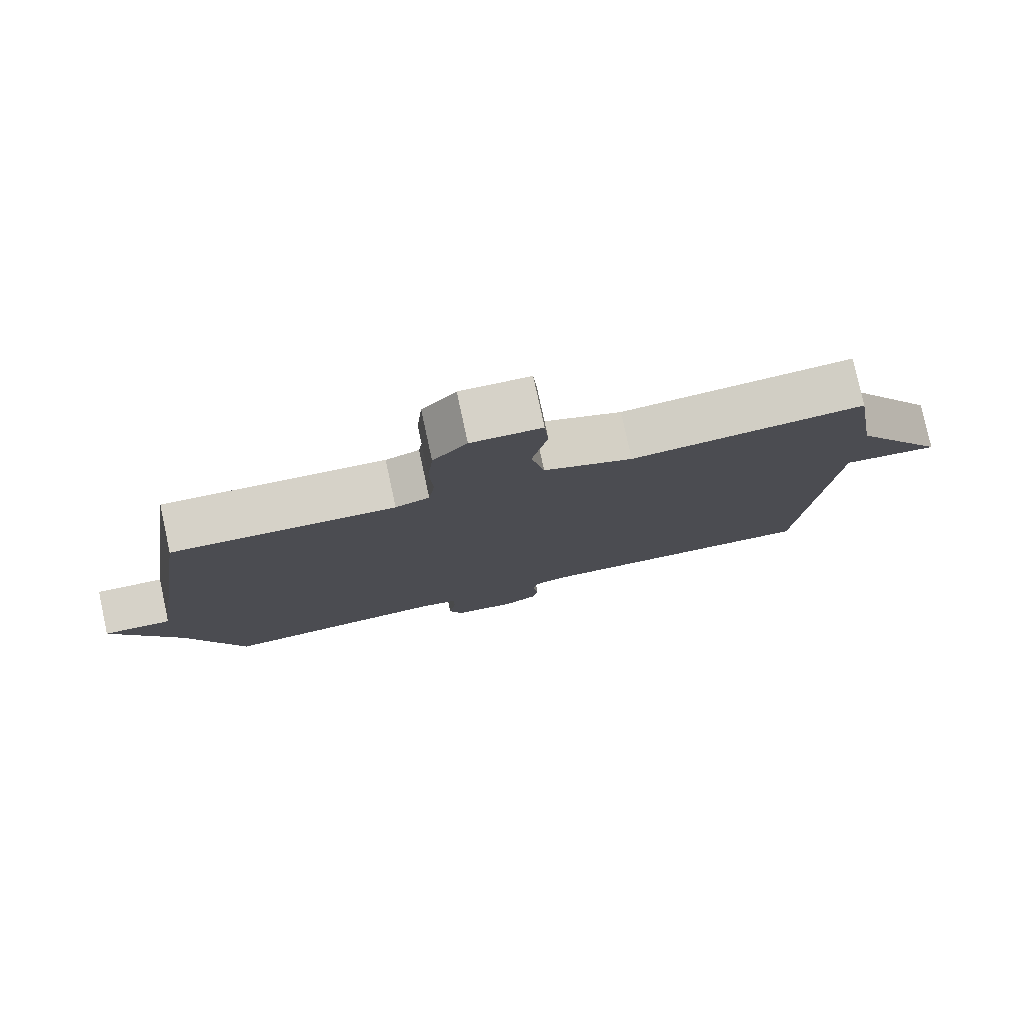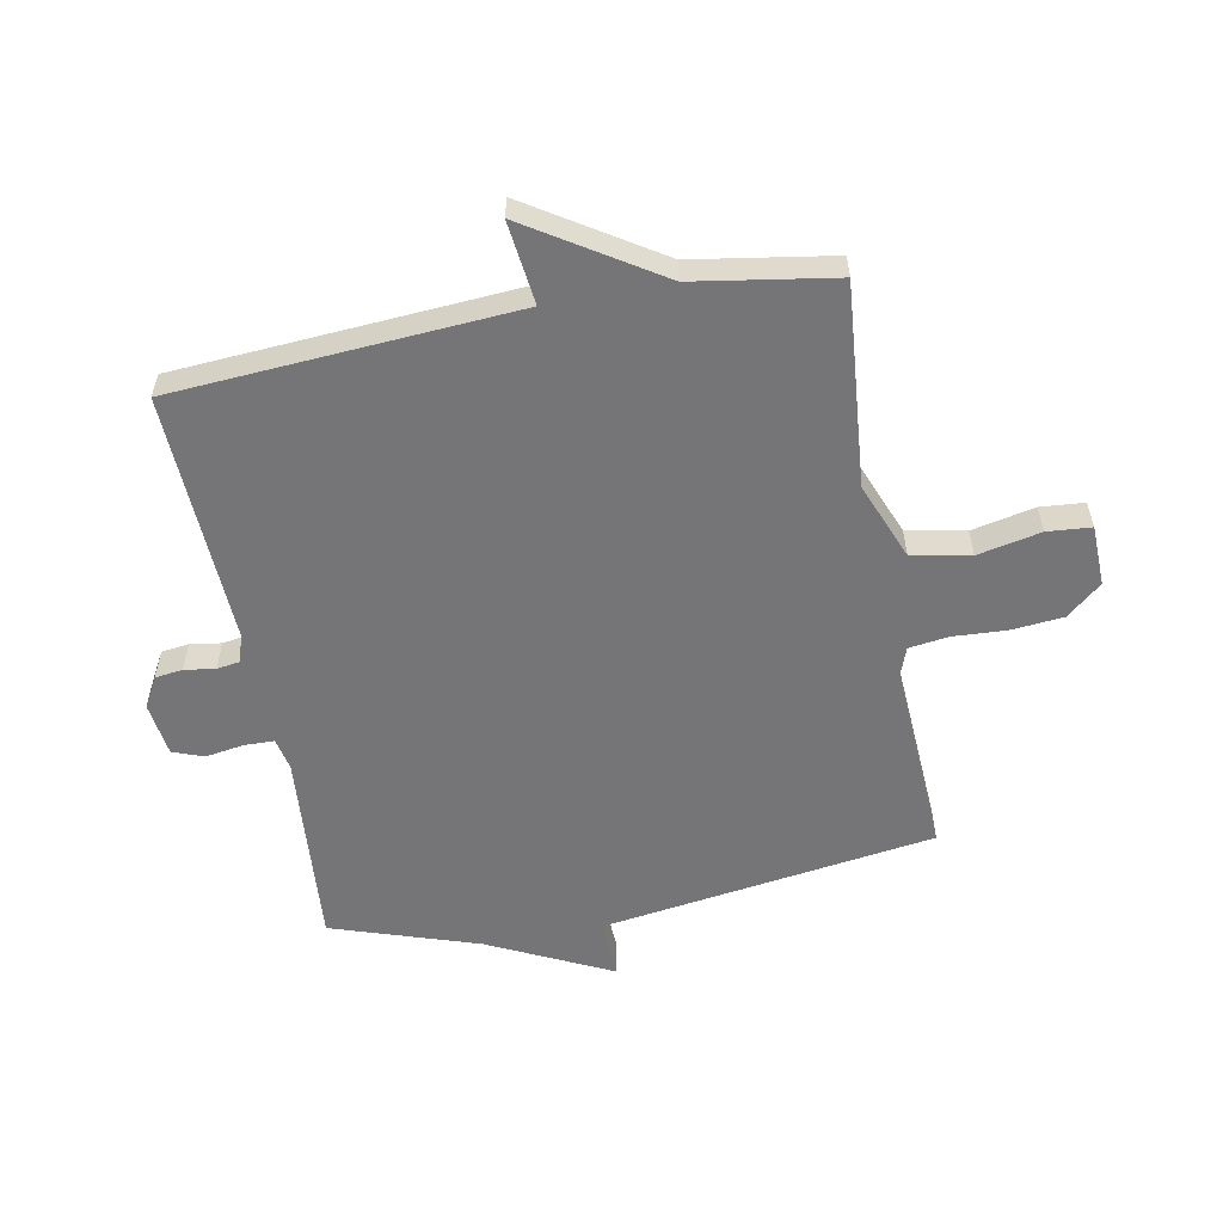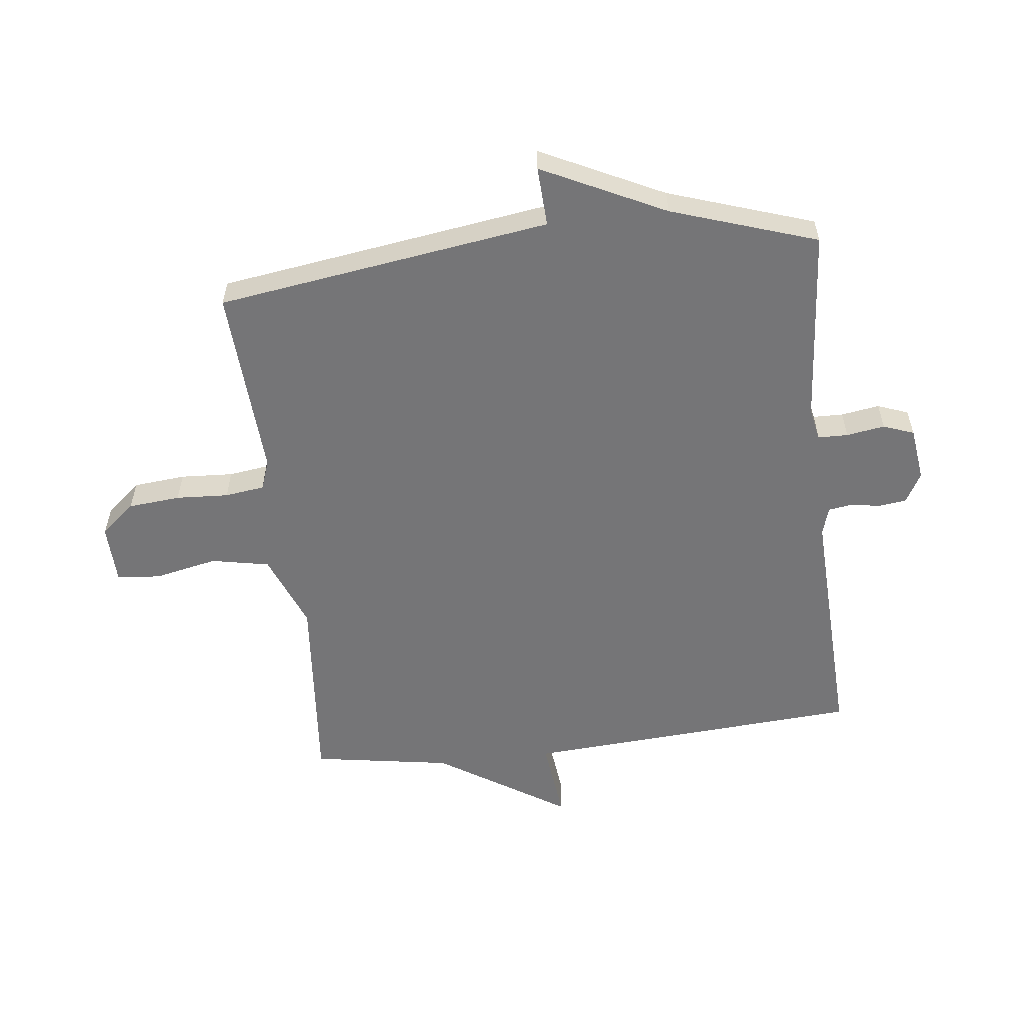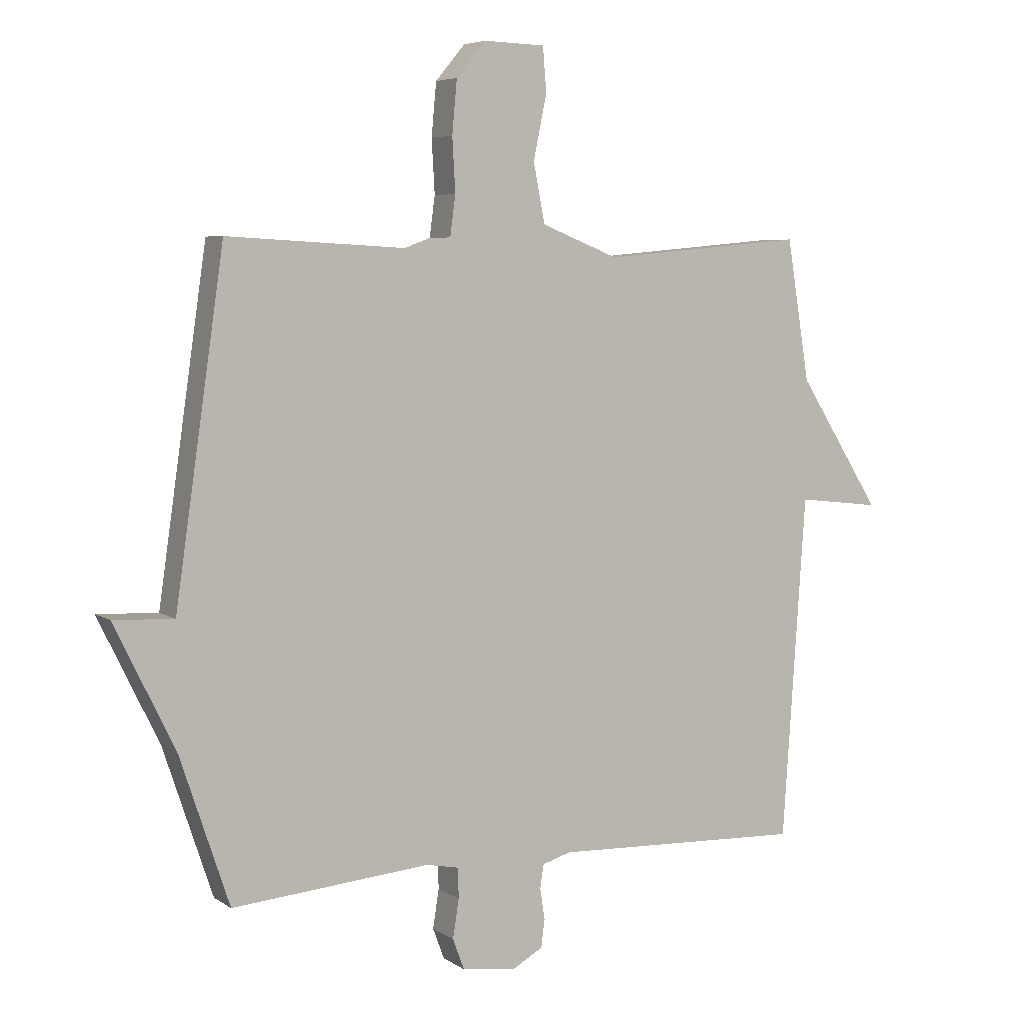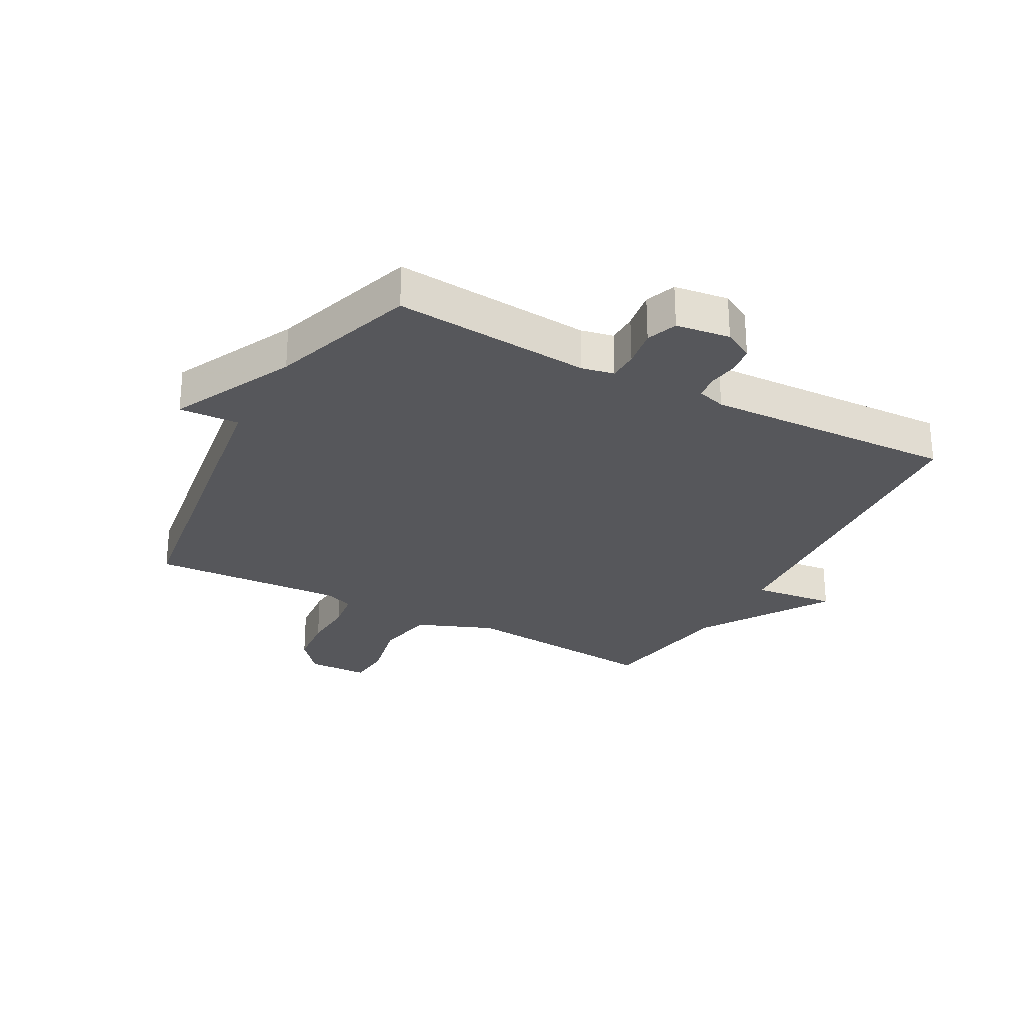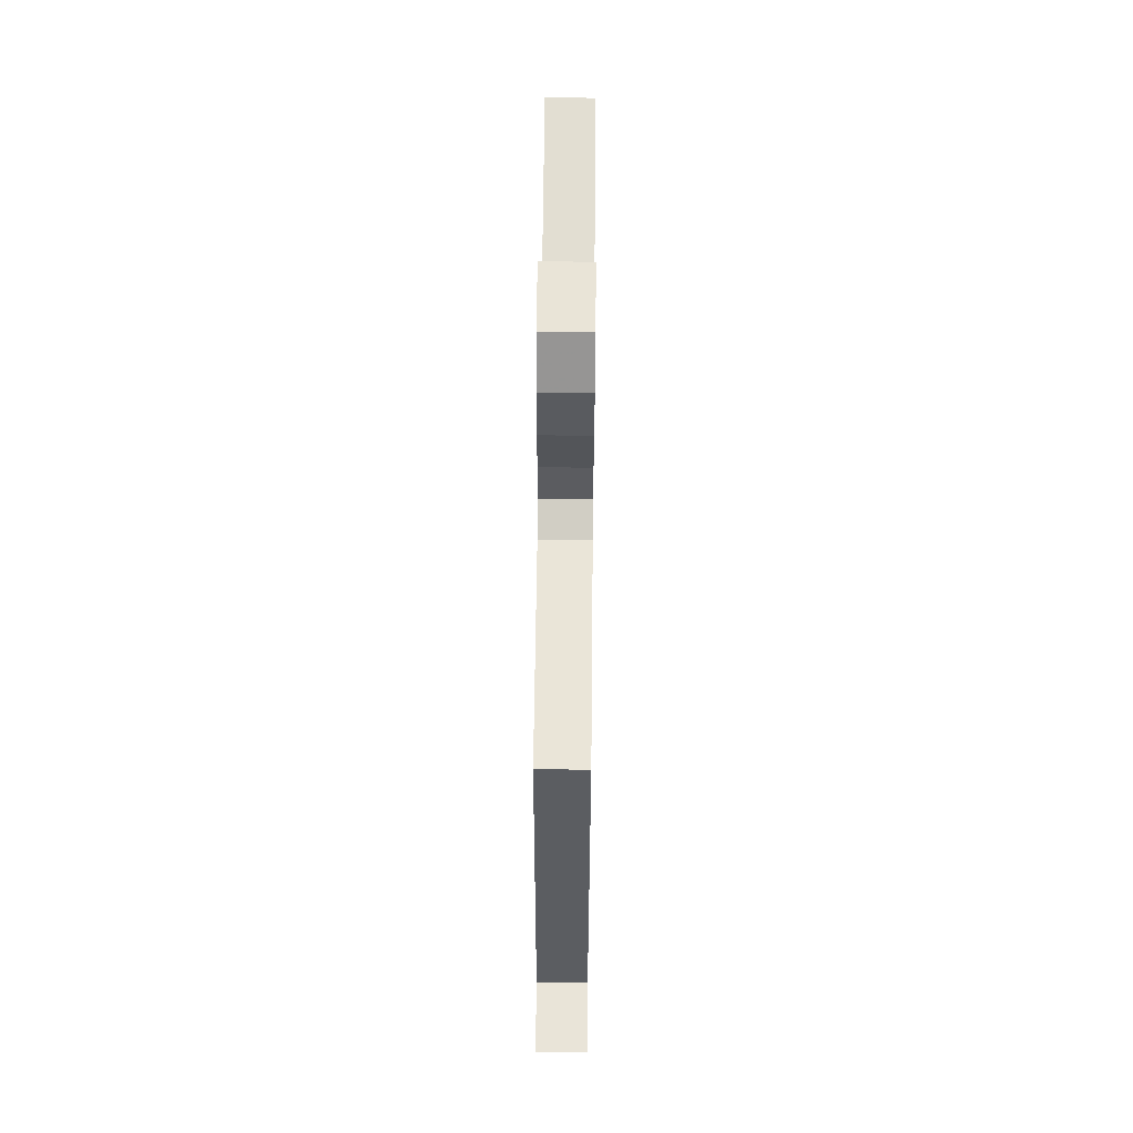
<metadata>
{"format":"obj","ext":"obj","renderer":"f3d","projection":"perspective","resolution":1024,"background":"white","views":[{"elev":79.3,"azim":167.8,"up":"+Z"},{"elev":-56.6,"azim":-79.2,"up":"+Y"},{"elev":-56.6,"azim":96.7,"up":"+Y"},{"elev":5.8,"azim":151.5,"up":"+Z"},{"elev":-27.4,"azim":151.6,"up":"+Y"},{"elev":62.7,"azim":90.6,"up":"+Z"}]}
</metadata>
<code>
v -0.5 0.07 -0.5
v -0.538 0.07 0.067
v -0.676 0.07 0.051
v -0.538 0.07 0.267
v -0.5 0.07 0.5
v -0.164 0.07 0.47
v -0.036 0.07 0.521
v -0.017 0.07 0.618
v -0.039 0.07 0.723
v -0.033 0.07 0.796
v 0.068 0.07 0.799
v 0.117 0.07 0.741
v 0.125 0.07 0.654
v 0.12 0.07 0.566
v 0.129 0.07 0.5
v 0.178 0.07 0.482
v 0.5 0.07 0.5
v 0.581 0.07 -0.057
v 0.681 0.07 -0.052
v 0.581 0.07 -0.257
v 0.5 0.07 -0.5
v 0.172 0.07 -0.473
v 0.118 0.07 -0.484
v 0.117 0.07 -0.534
v 0.127 0.07 -0.598
v 0.108 0.07 -0.649
v 0.018 0.07 -0.661
v -0.032 0.07 -0.633
v -0.038 0.07 -0.587
v -0.03 0.07 -0.536
v -0.036 0.07 -0.497
v -0.083 0.07 -0.483
v -0.5 0 -0.5
v -0.538 0 0.067
v -0.676 0 0.051
v -0.538 0 0.267
v -0.5 0 0.5
v -0.164 0 0.47
v -0.036 0 0.521
v -0.017 0 0.618
v -0.039 0 0.723
v -0.033 0 0.796
v 0.068 0 0.799
v 0.117 0 0.741
v 0.125 0 0.654
v 0.12 0 0.566
v 0.129 0 0.5
v 0.178 0 0.482
v 0.5 0 0.5
v 0.581 0 -0.057
v 0.681 0 -0.052
v 0.581 0 -0.257
v 0.5 0 -0.5
v 0.172 0 -0.473
v 0.118 0 -0.484
v 0.117 0 -0.534
v 0.127 0 -0.598
v 0.108 0 -0.649
v 0.018 0 -0.661
v -0.032 0 -0.633
v -0.038 0 -0.587
v -0.03 0 -0.536
v -0.036 0 -0.497
v -0.083 0 -0.483
f 28 29 30
f 27 28 30
f 26 27 30
f 25 26 30
f 24 25 30
f 23 24 30 31
f 22 23 31 32
f 20 21 22
f 20 22 32
f 19 20 32
f 18 19 32
f 32 1 2
f 18 32 2
f 17 18 2
f 16 17 2
f 12 13 14
f 11 12 14
f 10 11 14
f 9 10 14
f 8 9 14
f 7 8 14 15
f 2 3 4
f 16 2 4
f 15 16 4
f 7 15 4
f 6 7 4
f 4 5 6
f 62 61 60
f 62 60 59
f 62 59 58
f 62 58 57
f 62 57 56
f 63 62 56 55
f 64 63 55 54
f 54 53 52
f 64 54 52
f 64 52 51
f 64 51 50
f 34 33 64
f 34 64 50
f 34 50 49
f 34 49 48
f 46 45 44
f 46 44 43
f 46 43 42
f 46 42 41
f 46 41 40
f 47 46 40 39
f 36 35 34
f 36 34 48
f 36 48 47
f 36 47 39
f 36 39 38
f 38 37 36
f 1 33 34 2
f 2 34 35 3
f 3 35 36 4
f 4 36 37 5
f 5 37 38 6
f 6 38 39 7
f 7 39 40 8
f 8 40 41 9
f 9 41 42 10
f 10 42 43 11
f 11 43 44 12
f 12 44 45 13
f 13 45 46 14
f 14 46 47 15
f 15 47 48 16
f 16 48 49 17
f 17 49 50 18
f 18 50 51 19
f 19 51 52 20
f 20 52 53 21
f 21 53 54 22
f 22 54 55 23
f 23 55 56 24
f 24 56 57 25
f 25 57 58 26
f 26 58 59 27
f 27 59 60 28
f 28 60 61 29
f 29 61 62 30
f 30 62 63 31
f 31 63 64 32
f 32 64 33 1

</code>
